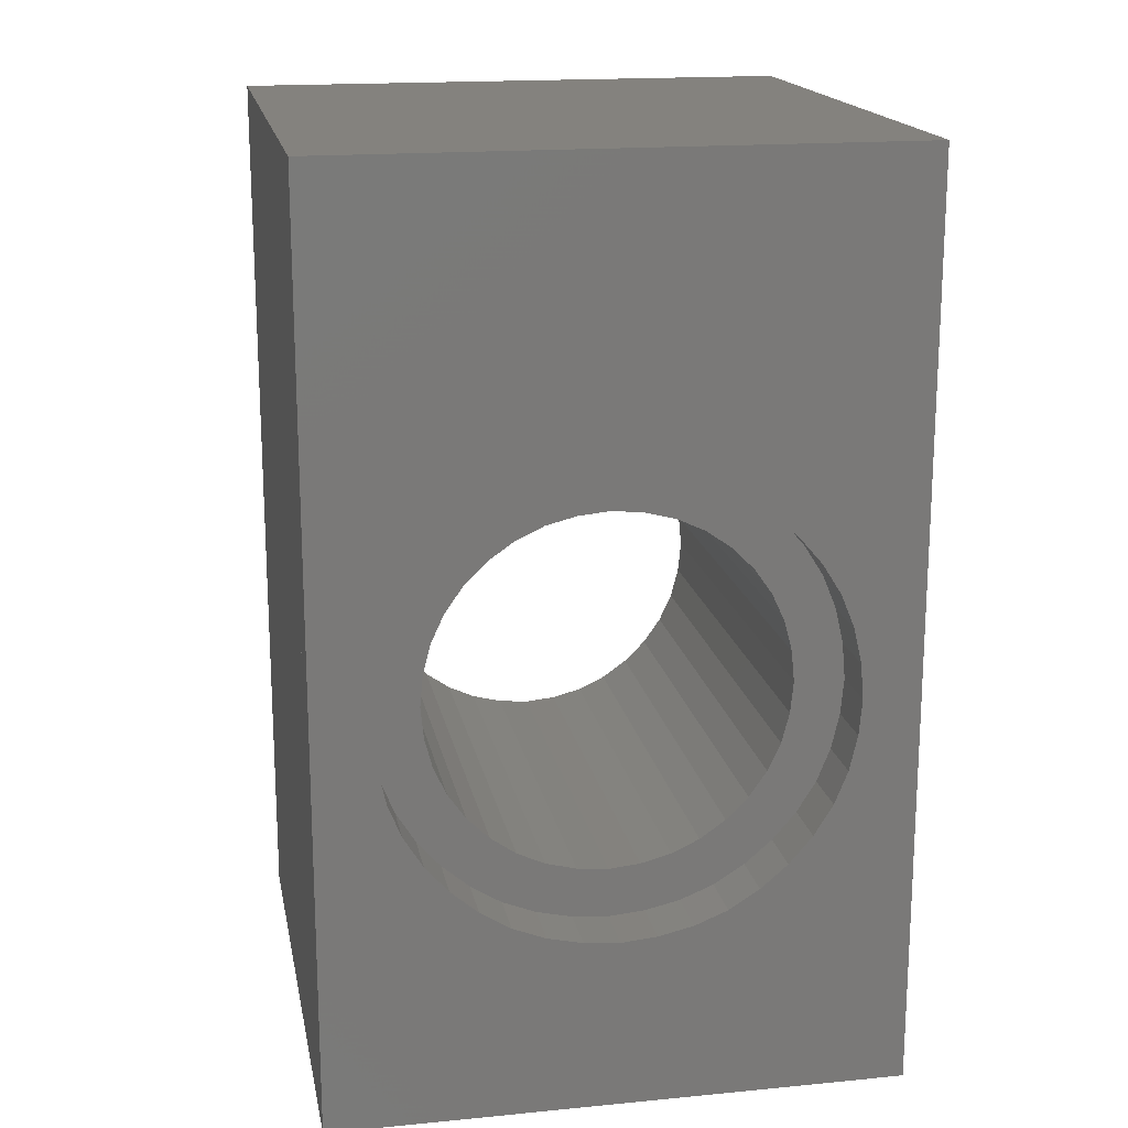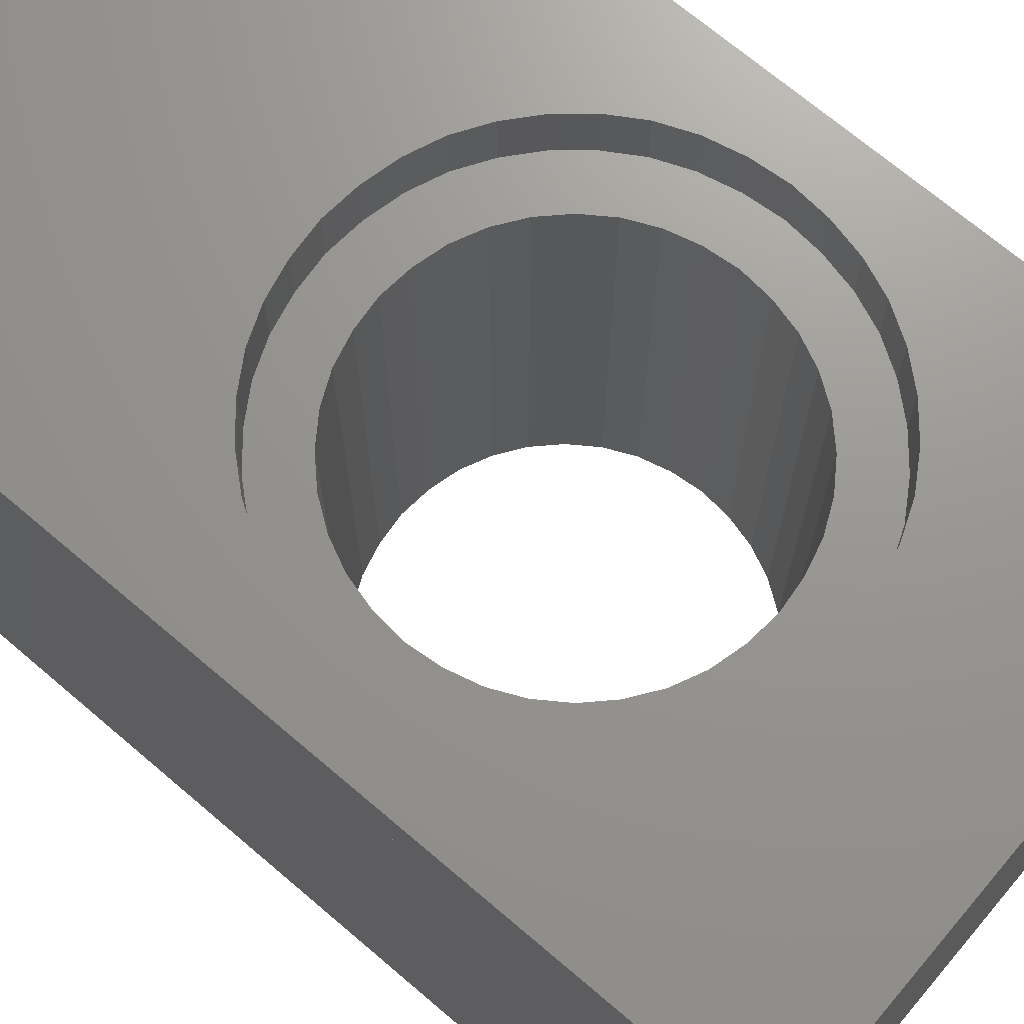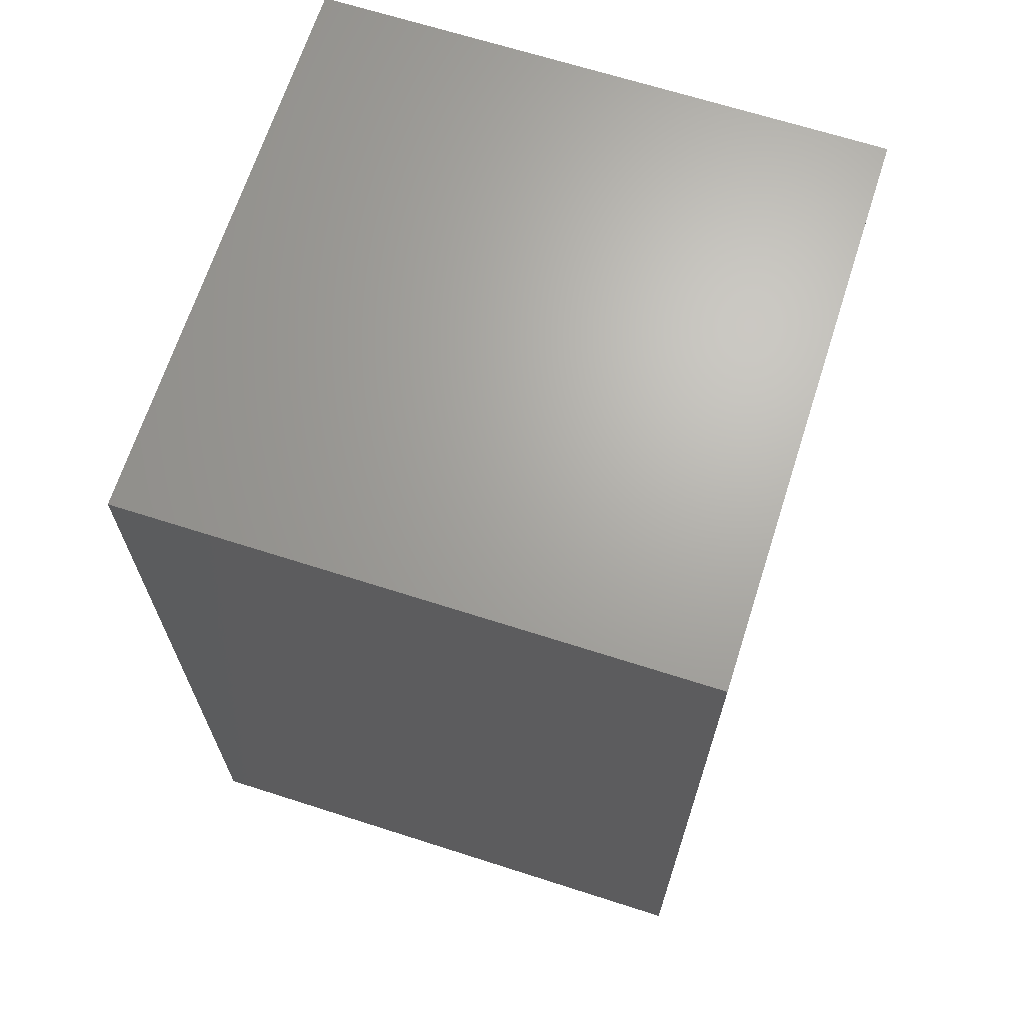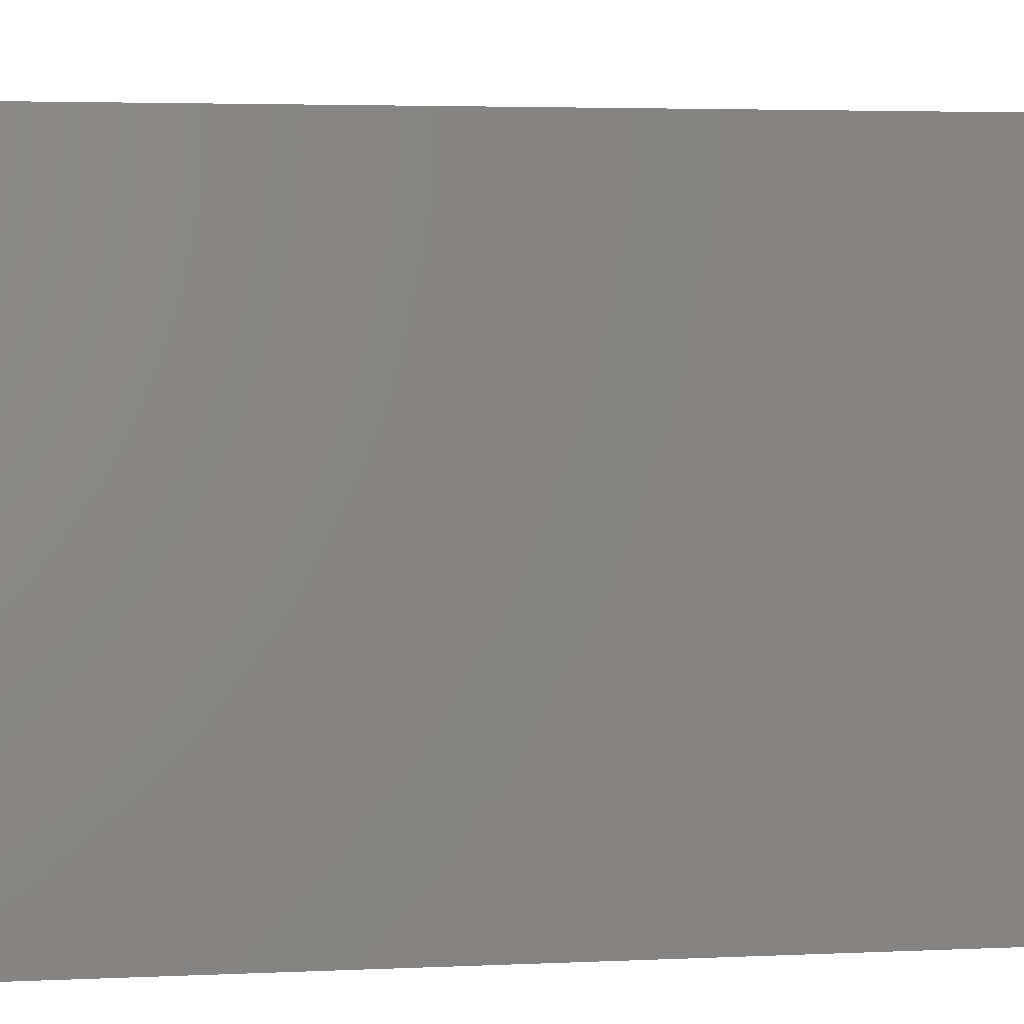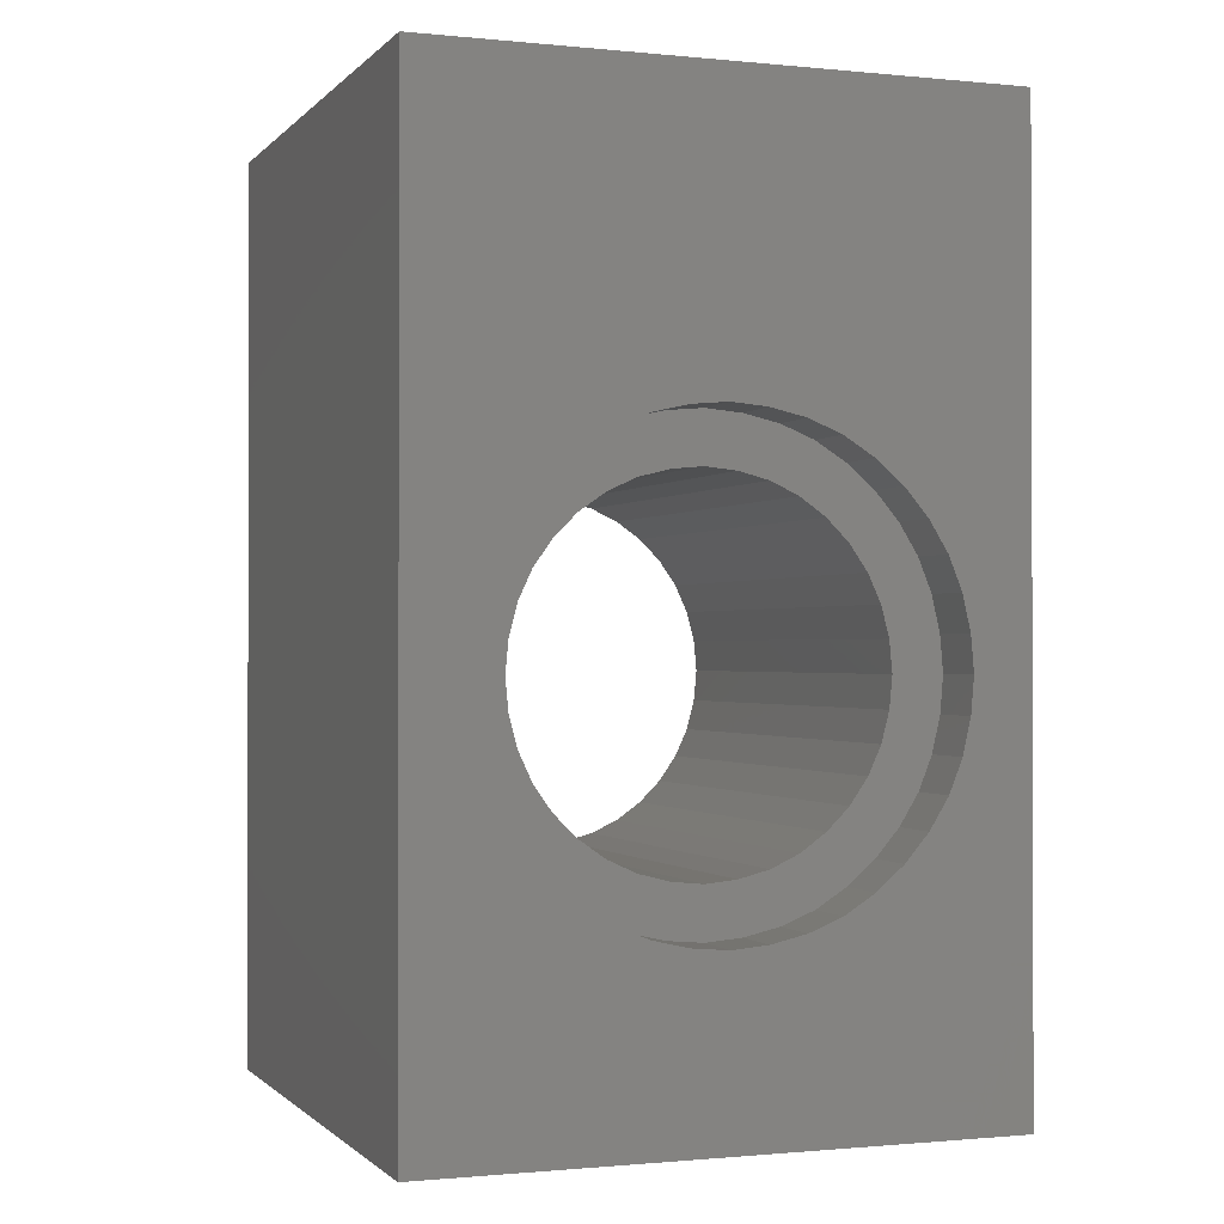
<metadata>
{"format":"stl","ext":"stl","renderer":"f3d","projection":"perspective","resolution":1024,"background":"white","views":[{"elev":17.5,"azim":-10.8,"up":"+Y"},{"elev":70.5,"azim":-49.6,"up":"+Z"},{"elev":67.2,"azim":-72.2,"up":"+Y"},{"elev":3.6,"azim":80.7,"up":"+Z"},{"elev":-0.9,"azim":159.8,"up":"+Y"}]}
</metadata>
<code>
# stl→obj: 248 verts, 512 faces
v -4 0 0
v -4 0 0.8
v -4 12.8 0.8
v -4 12.8 0
v -3.2 5.6 0
v -3.156 5.1 0
v -3.043 4.607 0
v -2.857 4.146 0
v -2.591 3.718 0
v -2.263 3.338 0
v -1.882 3.01 0
v -1.455 2.742 0
v -0.992 2.556 0
v -0.5 2.444 0
v 0 2.4 0
v 4 0 0
v -4 0 7.2
v -4 12.8 7.2
v -2.5 5.6 0.8
v -3.2 5.6 0.8
v -3.156 5.1 0.8
v -3.043 4.607 0.8
v -2.857 4.146 0.8
v -2.591 3.718 0.8
v -2.458 5.164 0.8
v -2.348 4.741 0.8
v -2.167 4.35 0.8
v -2.263 3.338 0.8
v -1.917 3.992 0.8
v -1.607 3.684 0.8
v -1.882 3.01 0.8
v -1.25 3.433 0.8
v -1.455 2.742 0.8
v -0.86 3.252 0.8
v -0.992 2.556 0.8
v -0.435 3.143 0.8
v -0.5 2.444 0.8
v 0 3.1 0.8
v 0 2.4 0.8
v 4 0 0.8
v -4 0 8
v -4 12.8 8
v -3.2 5.6 7.2
v -3.156 5.1 7.2
v -3.043 4.607 7.2
v -2.857 4.146 7.2
v -2.591 3.718 7.2
v -2.263 3.338 7.2
v -2.5 5.6 7.2
v -2.458 5.164 7.2
v -2.348 4.741 7.2
v -1.882 3.01 7.2
v -2.167 4.35 7.2
v -1.917 3.992 7.2
v -1.455 2.742 7.2
v -1.607 3.684 7.2
v -0.992 2.556 7.2
v -1.25 3.433 7.2
v -0.5 2.444 7.2
v -0.86 3.252 7.2
v 0 2.4 7.2
v -0.435 3.143 7.2
v 4 0 7.2
v 0 3.1 7.2
v -3.2 5.6 8
v -3.156 5.1 8
v -3.043 4.607 8
v -2.857 4.146 8
v -2.591 3.718 8
v -2.263 3.338 8
v -1.882 3.01 8
v -1.455 2.742 8
v -0.992 2.556 8
v -0.5 2.444 8
v 0 2.4 8
v 4 0 8
v 4 12.8 0.8
v -3.156 6.1 0
v -3.043 6.593 0
v -2.857 7.054 0
v -2.591 7.481 0
v -2.263 7.864 0
v -1.882 8.19 0
v -1.455 8.457 0
v -0.992 8.644 0
v -0.5 8.756 0
v 0 8.8 0
v 4 12.8 0
v 4 12.8 7.2
v -3.156 6.1 0.8
v -3.043 6.593 0.8
v -2.857 7.054 0.8
v -2.591 7.481 0.8
v -2.263 7.864 0.8
v -2.458 6.036 0.8
v -2.348 6.459 0.8
v -1.882 8.19 0.8
v -2.167 6.85 0.8
v -1.917 7.207 0.8
v -1.455 8.457 0.8
v -1.607 7.517 0.8
v -0.992 8.644 0.8
v -1.25 7.767 0.8
v -0.5 8.756 0.8
v -0.86 7.949 0.8
v 0 8.8 0.8
v -0.435 8.057 0.8
v 0 8.1 0.8
v 4 12.8 8
v -3.156 6.1 7.2
v -3.043 6.593 7.2
v -2.857 7.054 7.2
v -2.591 7.481 7.2
v -2.458 6.036 7.2
v -2.348 6.459 7.2
v -2.167 6.85 7.2
v -2.263 7.864 7.2
v -1.917 7.207 7.2
v -1.607 7.517 7.2
v -1.882 8.19 7.2
v -1.25 7.767 7.2
v -1.455 8.457 7.2
v -0.86 7.949 7.2
v -0.992 8.644 7.2
v -0.435 8.057 7.2
v -0.5 8.756 7.2
v 0 8.1 7.2
v 0 8.8 7.2
v -3.156 6.1 8
v -3.043 6.593 8
v -2.857 7.054 8
v -2.591 7.481 8
v -2.263 7.864 8
v -1.882 8.19 8
v -1.455 8.457 8
v -0.992 8.644 8
v -0.5 8.756 8
v 0 8.8 8
v 0.5 2.444 0.8
v 0.5 2.444 0
v 0.5 2.444 8
v 0.5 2.444 7.2
v 0.435 3.143 7.2
v 0.435 3.143 0.8
v 0.435 8.057 0.8
v 0.435 8.057 7.2
v 0.5 8.756 0
v 0.5 8.756 0.8
v 0.5 8.756 7.2
v 0.5 8.756 8
v 0.86 3.252 7.2
v 0.86 3.252 0.8
v 0.86 7.949 0.8
v 0.86 7.949 7.2
v 0.992 2.556 0.8
v 0.992 2.556 0
v 0.992 2.556 8
v 0.992 2.556 7.2
v 0.992 8.644 0
v 0.992 8.644 0.8
v 0.992 8.644 7.2
v 0.992 8.644 8
v 1.25 3.433 7.2
v 1.25 3.433 0.8
v 1.25 7.767 0.8
v 1.25 7.767 7.2
v 1.455 2.742 0.8
v 1.455 2.742 0
v 1.455 2.742 8
v 1.455 2.742 7.2
v 1.455 8.457 0
v 1.455 8.457 0.8
v 1.455 8.457 7.2
v 1.455 8.457 8
v 1.607 3.684 7.2
v 1.607 3.684 0.8
v 1.607 7.517 0.8
v 1.607 7.517 7.2
v 1.882 3.01 0.8
v 1.882 3.01 0
v 1.882 3.01 8
v 1.882 3.01 7.2
v 1.882 8.19 0
v 1.882 8.19 0.8
v 1.882 8.19 7.2
v 1.882 8.19 8
v 1.917 3.992 7.2
v 1.917 3.992 0.8
v 1.917 7.207 0.8
v 1.917 7.207 7.2
v 2.263 3.338 0.8
v 2.263 3.338 0
v 2.263 3.338 8
v 2.263 3.338 7.2
v 2.263 7.864 0
v 2.263 7.864 0.8
v 2.263 7.864 7.2
v 2.263 7.864 8
v 2.167 4.35 7.2
v 2.167 4.35 0.8
v 2.167 6.85 0.8
v 2.167 6.85 7.2
v 2.348 4.741 7.2
v 2.348 4.741 0.8
v 2.348 6.459 0.8
v 2.348 6.459 7.2
v 2.591 3.718 0.8
v 2.591 3.718 0
v 2.591 3.718 8
v 2.591 3.718 7.2
v 2.591 7.481 0
v 2.591 7.481 0.8
v 2.591 7.481 7.2
v 2.591 7.481 8
v 2.458 5.164 7.2
v 2.458 5.164 0.8
v 2.458 6.036 0.8
v 2.458 6.036 7.2
v 2.5 5.6 7.2
v 2.5 5.6 0.8
v 2.857 4.146 0.8
v 2.857 4.146 0
v 2.857 4.146 8
v 2.857 4.146 7.2
v 2.857 7.054 0
v 2.857 7.054 0.8
v 2.857 7.054 7.2
v 2.857 7.054 8
v 3.043 4.607 0.8
v 3.043 4.607 0
v 3.043 4.607 8
v 3.043 4.607 7.2
v 3.043 6.593 0
v 3.043 6.593 0.8
v 3.043 6.593 7.2
v 3.043 6.593 8
v 3.156 5.1 0.8
v 3.156 5.1 0
v 3.156 5.1 8
v 3.156 5.1 7.2
v 3.156 6.1 0
v 3.156 6.1 0.8
v 3.156 6.1 7.2
v 3.156 6.1 8
v 3.2 5.6 0.8
v 3.2 5.6 0
v 3.2 5.6 8
v 3.2 5.6 7.2
f 1 2 3
f 1 4 5
f 1 3 4
f 1 5 6
f 1 6 7
f 1 7 8
f 1 8 9
f 1 9 10
f 1 10 11
f 1 11 12
f 1 12 13
f 1 13 14
f 1 14 15
f 1 15 16
f 1 16 2
f 2 17 18
f 2 3 19
f 2 18 3
f 2 20 3
f 2 21 20
f 2 22 21
f 2 23 22
f 2 24 23
f 2 19 25
f 2 25 26
f 2 26 27
f 2 28 24
f 2 27 29
f 2 29 30
f 2 31 28
f 2 30 32
f 2 33 31
f 2 32 34
f 2 35 33
f 2 34 36
f 2 37 35
f 2 36 38
f 2 39 37
f 2 38 40
f 2 16 40
f 2 40 17
f 2 40 39
f 17 41 42
f 17 18 43
f 17 42 18
f 17 43 44
f 17 44 45
f 17 45 46
f 17 46 47
f 17 47 48
f 17 49 18
f 17 50 49
f 17 51 50
f 17 48 52
f 17 53 51
f 17 54 53
f 17 52 55
f 17 56 54
f 17 55 57
f 17 58 56
f 17 57 59
f 17 60 58
f 17 59 61
f 17 62 60
f 17 61 63
f 17 64 62
f 17 40 63
f 17 63 41
f 17 63 64
f 41 65 42
f 41 66 65
f 41 67 66
f 41 68 67
f 41 69 68
f 41 70 69
f 41 71 70
f 41 72 71
f 41 73 72
f 41 74 73
f 41 75 74
f 41 63 76
f 41 76 75
f 4 3 77
f 4 78 5
f 4 79 78
f 4 80 79
f 4 81 80
f 4 82 81
f 4 83 82
f 4 84 83
f 4 85 84
f 4 86 85
f 4 87 86
f 4 88 87
f 4 77 88
f 3 18 89
f 3 20 90
f 3 90 91
f 3 91 92
f 3 92 93
f 3 93 94
f 3 95 19
f 3 96 95
f 3 94 97
f 3 98 96
f 3 99 98
f 3 97 100
f 3 101 99
f 3 100 102
f 3 103 101
f 3 102 104
f 3 105 103
f 3 104 106
f 3 107 105
f 3 108 107
f 3 106 77
f 3 77 108
f 3 89 77
f 18 42 109
f 18 110 43
f 18 111 110
f 18 112 111
f 18 113 112
f 18 49 114
f 18 114 115
f 18 115 116
f 18 117 113
f 18 116 118
f 18 118 119
f 18 120 117
f 18 119 121
f 18 122 120
f 18 121 123
f 18 124 122
f 18 123 125
f 18 126 124
f 18 125 127
f 18 127 89
f 18 128 126
f 18 89 128
f 18 109 89
f 42 65 129
f 42 129 130
f 42 130 131
f 42 131 132
f 42 132 133
f 42 133 134
f 42 134 135
f 42 135 136
f 42 136 137
f 42 137 138
f 42 138 109
f 5 20 21
f 5 21 6
f 5 78 20
f 20 78 90
f 43 65 66
f 43 66 44
f 43 110 65
f 65 110 129
f 6 21 22
f 6 22 7
f 44 66 67
f 44 67 45
f 78 79 90
f 90 79 91
f 110 111 129
f 129 111 130
f 7 22 23
f 7 23 8
f 45 67 68
f 45 68 46
f 79 80 91
f 91 80 92
f 111 112 130
f 130 112 131
f 8 23 24
f 8 24 9
f 46 68 69
f 46 69 47
f 80 81 92
f 92 81 93
f 112 113 131
f 131 113 132
f 9 24 28
f 9 28 10
f 47 69 70
f 47 70 48
f 81 82 93
f 93 82 94
f 113 117 132
f 132 117 133
f 19 49 50
f 19 50 25
f 19 95 49
f 49 95 114
f 25 50 51
f 25 51 26
f 95 96 114
f 114 96 115
f 26 51 53
f 26 53 27
f 96 98 115
f 115 98 116
f 10 28 31
f 10 31 11
f 48 70 71
f 48 71 52
f 82 83 94
f 94 83 97
f 117 120 133
f 133 120 134
f 27 53 54
f 27 54 29
f 98 99 116
f 116 99 118
f 29 54 56
f 29 56 30
f 99 101 118
f 118 101 119
f 11 31 33
f 11 33 12
f 52 71 72
f 52 72 55
f 83 84 97
f 97 84 100
f 120 122 134
f 134 122 135
f 30 56 58
f 30 58 32
f 101 103 119
f 119 103 121
f 12 33 35
f 12 35 13
f 55 72 73
f 55 73 57
f 84 85 100
f 100 85 102
f 122 124 135
f 135 124 136
f 32 58 60
f 32 60 34
f 103 105 121
f 121 105 123
f 13 35 37
f 13 37 14
f 57 73 74
f 57 74 59
f 85 86 102
f 102 86 104
f 124 126 136
f 136 126 137
f 34 60 62
f 34 62 36
f 105 107 123
f 123 107 125
f 14 37 39
f 14 39 15
f 59 74 75
f 59 75 61
f 86 87 104
f 104 87 106
f 126 128 137
f 137 128 138
f 36 62 64
f 36 64 38
f 107 108 125
f 125 108 127
f 15 39 139
f 15 140 16
f 15 139 140
f 39 40 139
f 61 75 141
f 61 142 63
f 61 141 142
f 75 76 141
f 38 64 143
f 38 144 40
f 38 143 144
f 64 63 143
f 108 145 127
f 108 77 145
f 127 145 146
f 127 146 89
f 87 147 106
f 87 88 147
f 106 147 148
f 106 148 77
f 128 149 138
f 128 89 149
f 138 149 150
f 138 150 109
f 144 143 151
f 144 152 40
f 144 151 152
f 143 63 151
f 145 153 146
f 145 77 153
f 146 153 154
f 146 154 89
f 140 139 155
f 140 156 16
f 140 155 156
f 139 40 155
f 142 141 157
f 142 158 63
f 142 157 158
f 141 76 157
f 147 159 148
f 147 88 159
f 148 159 160
f 148 160 77
f 149 161 150
f 149 89 161
f 150 161 162
f 150 162 109
f 152 151 163
f 152 164 40
f 152 163 164
f 151 63 163
f 153 165 154
f 153 77 165
f 154 165 166
f 154 166 89
f 156 155 167
f 156 168 16
f 156 167 168
f 155 40 167
f 158 157 169
f 158 170 63
f 158 169 170
f 157 76 169
f 159 171 160
f 159 88 171
f 160 171 172
f 160 172 77
f 161 173 162
f 161 89 173
f 162 173 174
f 162 174 109
f 164 163 175
f 164 176 40
f 164 175 176
f 163 63 175
f 165 177 166
f 165 77 177
f 166 177 178
f 166 178 89
f 168 167 179
f 168 180 16
f 168 179 180
f 167 40 179
f 170 169 181
f 170 182 63
f 170 181 182
f 169 76 181
f 171 183 172
f 171 88 183
f 172 183 184
f 172 184 77
f 173 185 174
f 173 89 185
f 174 185 186
f 174 186 109
f 176 175 187
f 176 188 40
f 176 187 188
f 175 63 187
f 177 189 178
f 177 77 189
f 178 189 190
f 178 190 89
f 180 179 191
f 180 192 16
f 180 191 192
f 179 40 191
f 182 181 193
f 182 194 63
f 182 193 194
f 181 76 193
f 183 195 184
f 183 88 195
f 184 195 196
f 184 196 77
f 185 197 186
f 185 89 197
f 186 197 198
f 186 198 109
f 188 187 199
f 188 200 40
f 188 199 200
f 187 63 199
f 189 201 190
f 189 77 201
f 190 201 202
f 190 202 89
f 200 199 203
f 200 204 40
f 200 203 204
f 199 63 203
f 201 205 202
f 201 77 205
f 202 205 206
f 202 206 89
f 192 191 207
f 192 208 16
f 192 207 208
f 191 40 207
f 194 193 209
f 194 210 63
f 194 209 210
f 193 76 209
f 195 211 196
f 195 88 211
f 196 211 212
f 196 212 77
f 197 213 198
f 197 89 213
f 198 213 214
f 198 214 109
f 204 203 215
f 204 216 40
f 204 215 216
f 203 63 215
f 205 217 206
f 205 77 217
f 206 217 218
f 206 218 89
f 216 215 219
f 216 220 40
f 216 219 220
f 215 63 219
f 217 220 218
f 217 77 220
f 218 220 219
f 218 219 89
f 220 77 40
f 219 63 89
f 208 207 221
f 208 222 16
f 208 221 222
f 207 40 221
f 210 209 223
f 210 224 63
f 210 223 224
f 209 76 223
f 211 225 212
f 211 88 225
f 212 225 226
f 212 226 77
f 213 227 214
f 213 89 227
f 214 227 228
f 214 228 109
f 222 221 229
f 222 230 16
f 222 229 230
f 221 40 229
f 224 223 231
f 224 232 63
f 224 231 232
f 223 76 231
f 225 233 226
f 225 88 233
f 226 233 234
f 226 234 77
f 227 235 228
f 227 89 235
f 228 235 236
f 228 236 109
f 230 229 237
f 230 238 16
f 230 237 238
f 229 40 237
f 232 231 239
f 232 240 63
f 232 239 240
f 231 76 239
f 233 241 234
f 233 88 241
f 234 241 242
f 234 242 77
f 235 243 236
f 235 89 243
f 236 243 244
f 236 244 109
f 238 237 245
f 238 246 16
f 238 245 246
f 237 40 245
f 240 239 247
f 240 248 63
f 240 247 248
f 239 76 247
f 241 246 242
f 241 88 246
f 242 246 245
f 242 245 77
f 243 248 244
f 243 89 248
f 244 248 247
f 244 247 109
f 246 88 16
f 245 40 77
f 248 89 63
f 247 76 109
f 16 88 40
f 40 88 77
f 40 77 63
f 63 77 89
f 63 89 76
f 76 89 109

</code>
